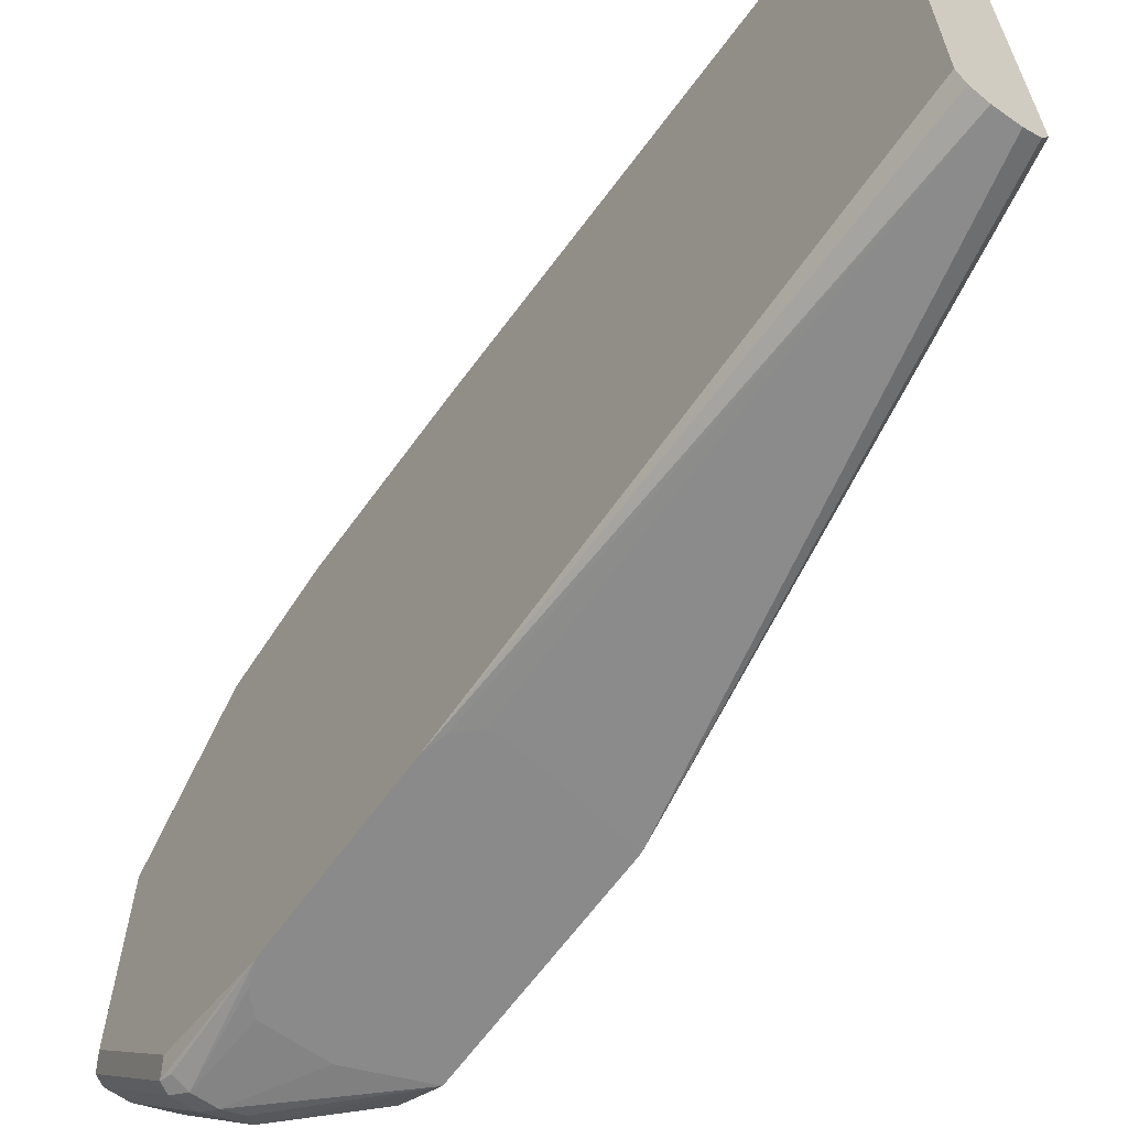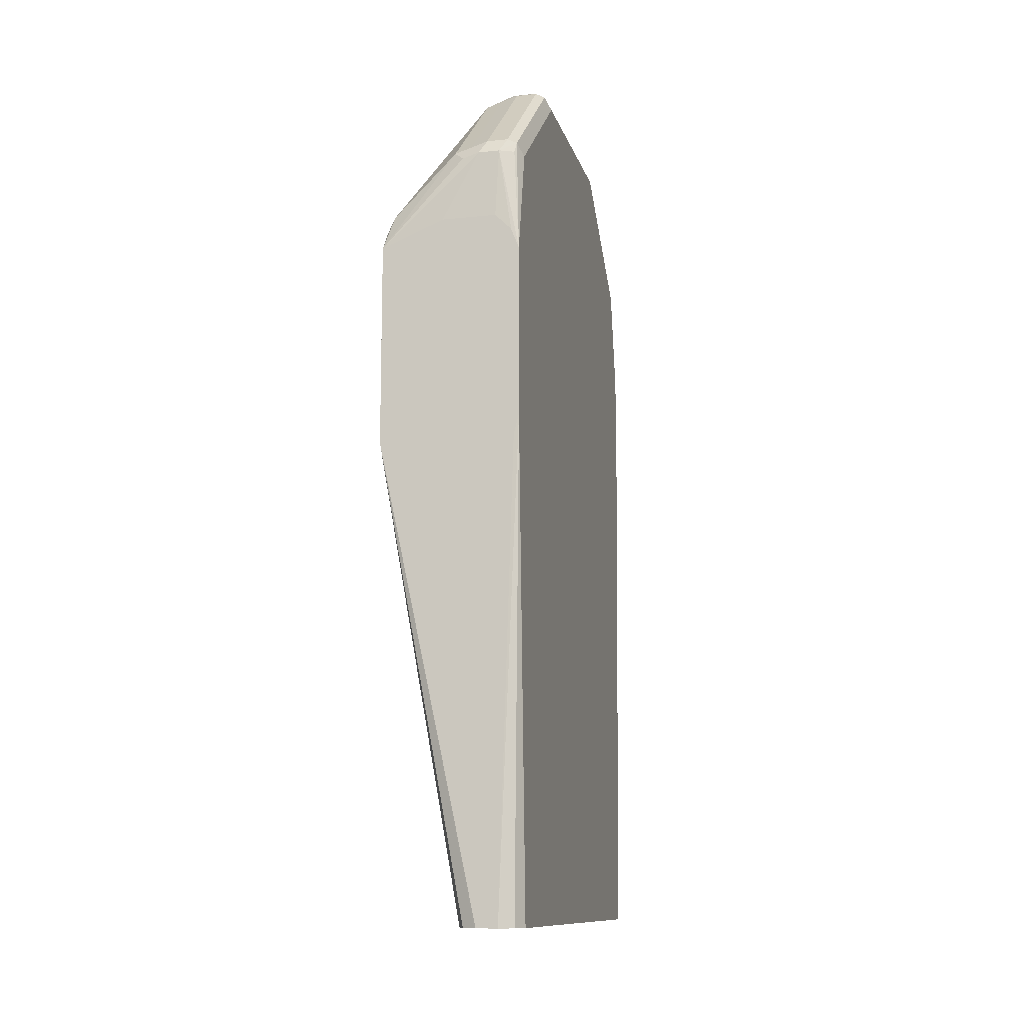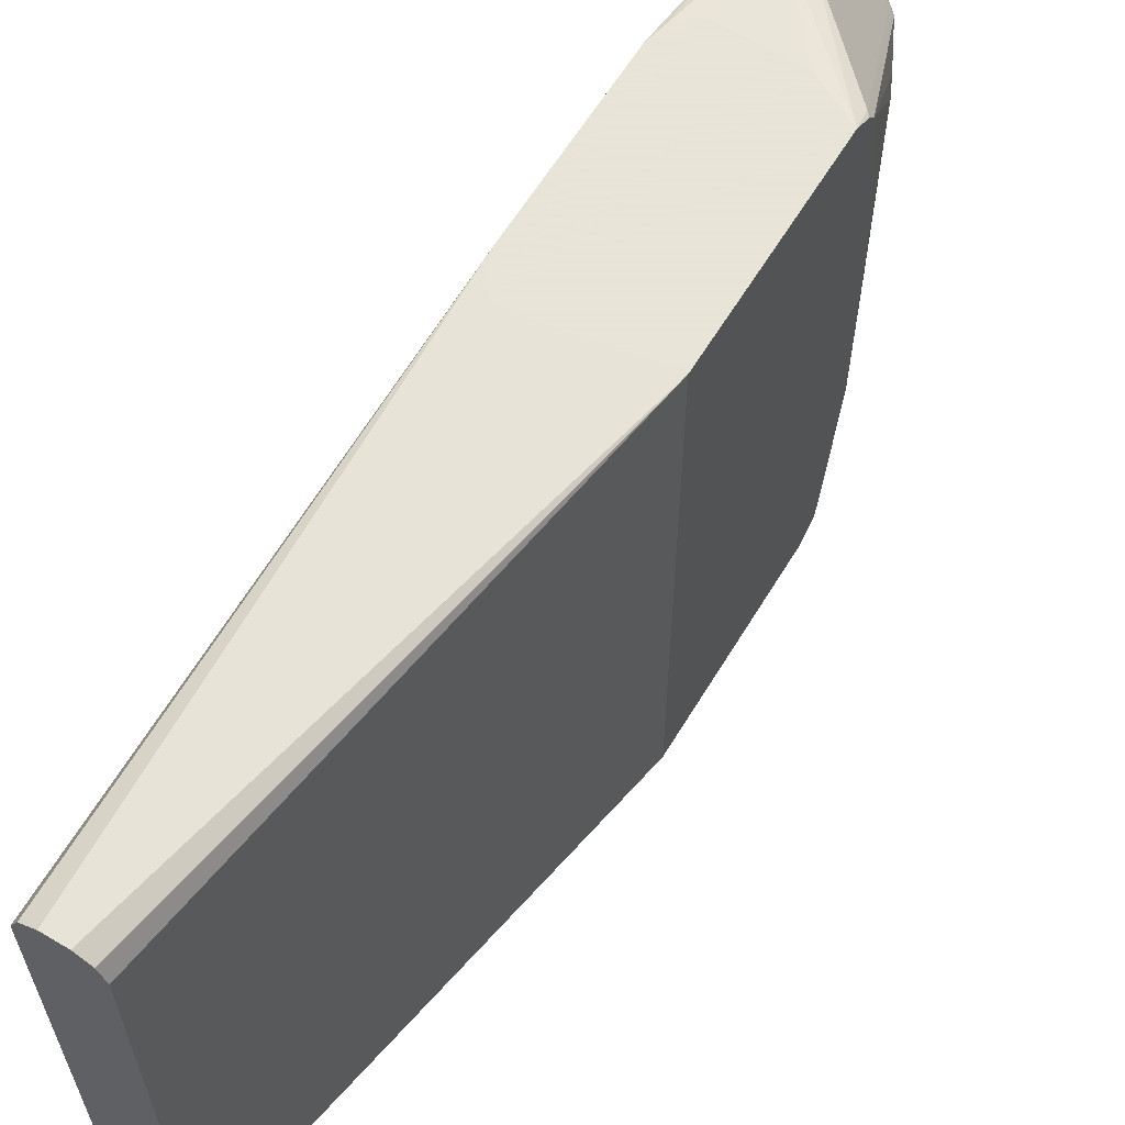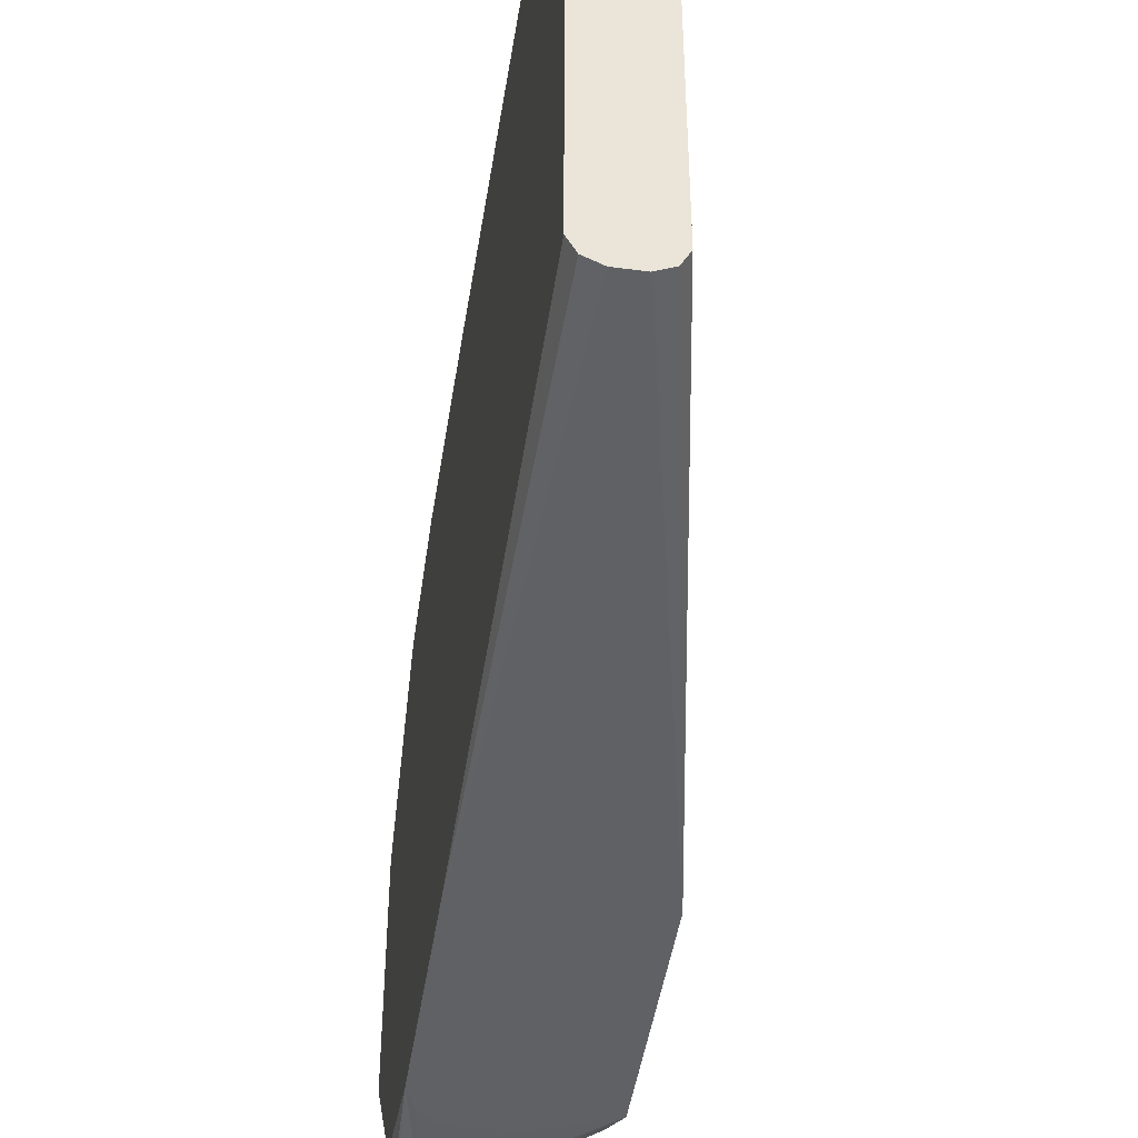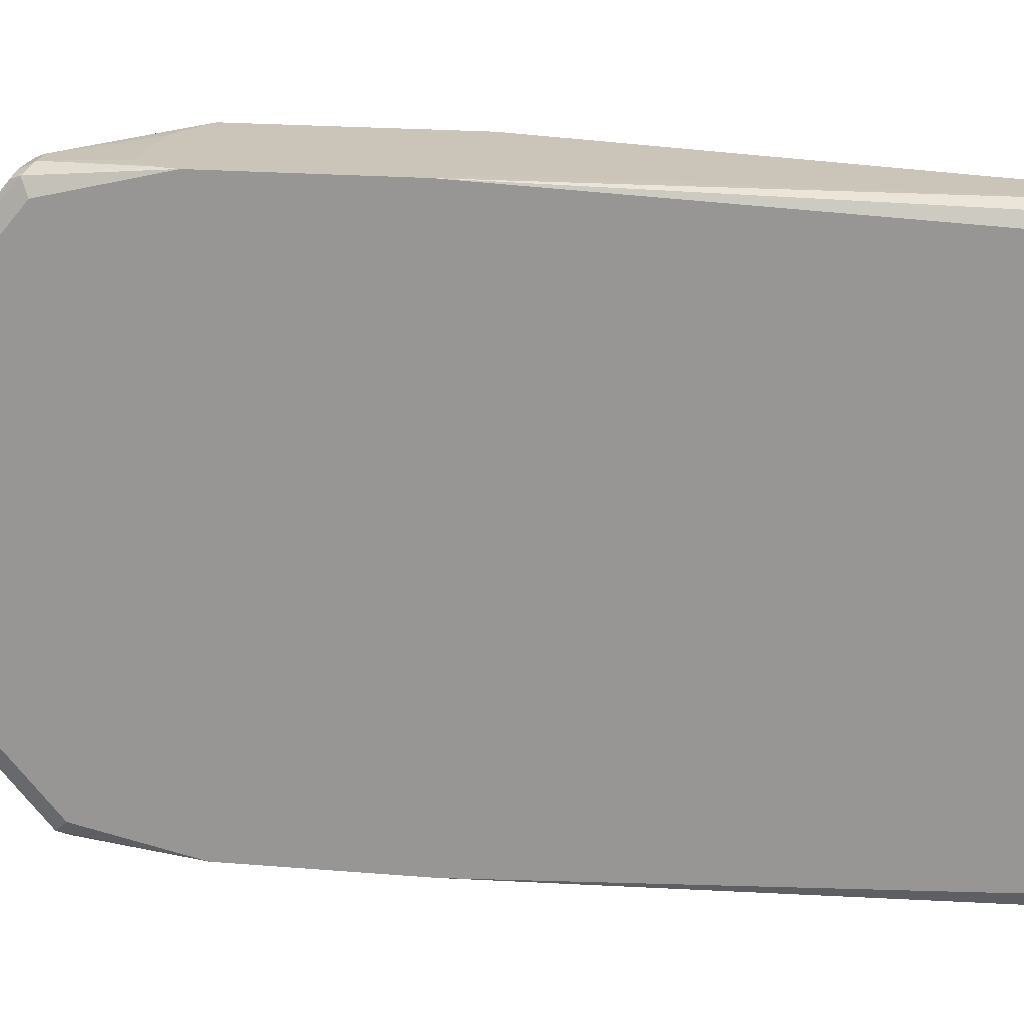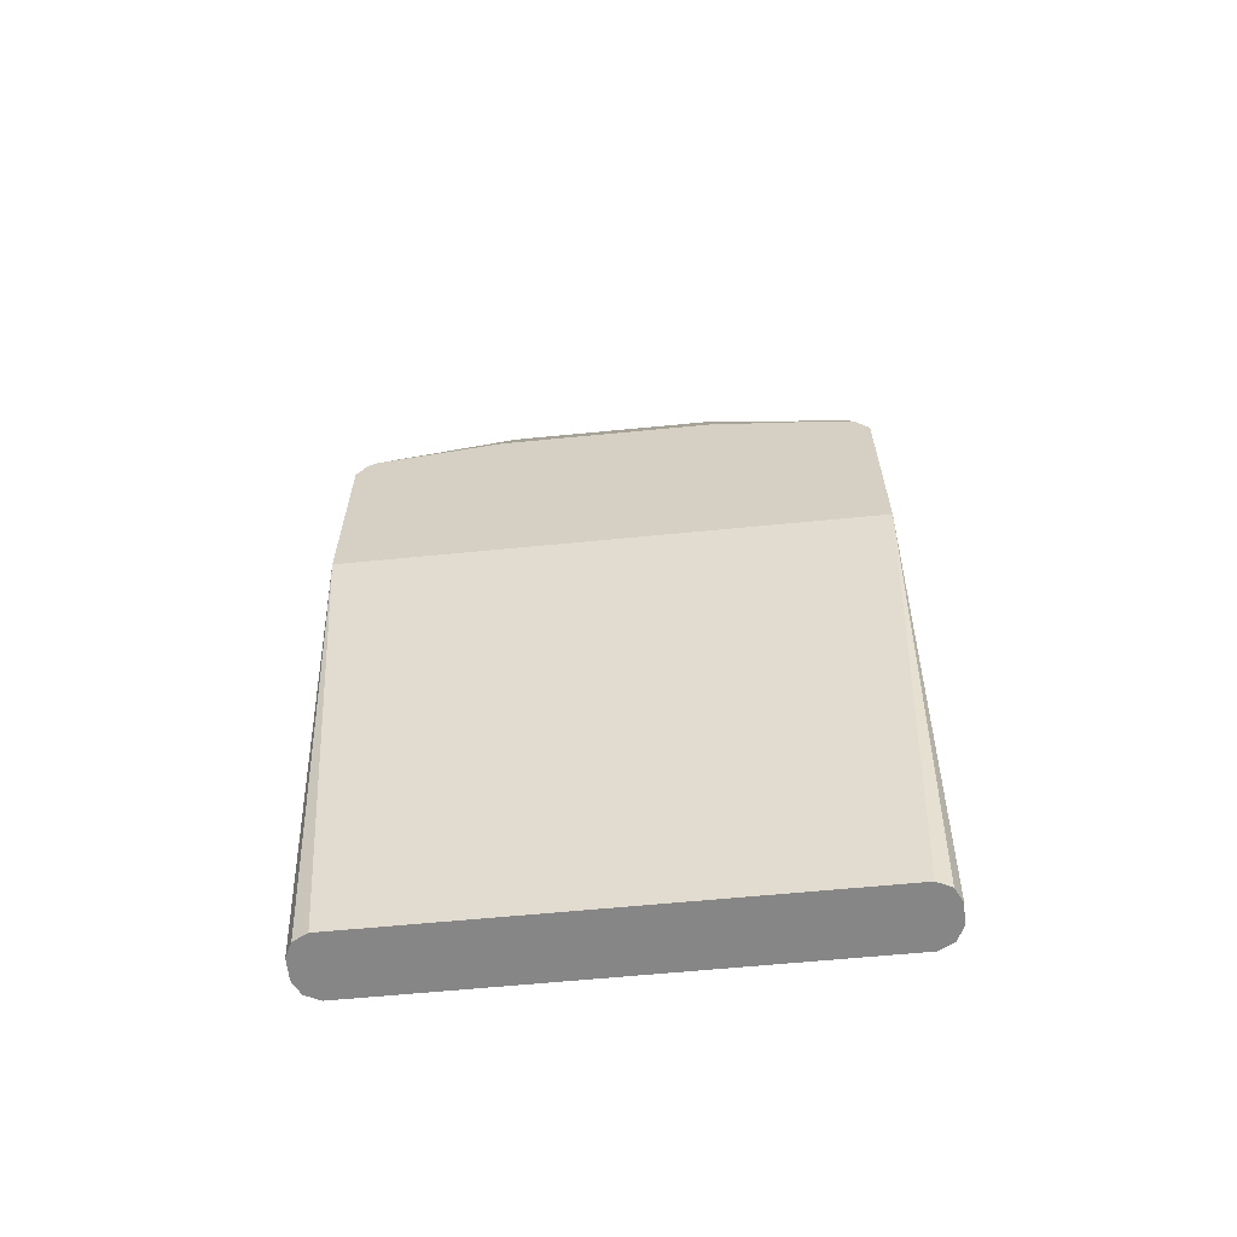
<metadata>
{"format":"obj","ext":"obj","renderer":"f3d","projection":"perspective","resolution":1024,"background":"white","views":[{"elev":-63.6,"azim":-35.7,"up":"+Z"},{"elev":-11.7,"azim":-166.1,"up":"+Y"},{"elev":61.4,"azim":31.1,"up":"+Z"},{"elev":-46.0,"azim":-8.7,"up":"+Z"},{"elev":20.4,"azim":-81.4,"up":"+Z"},{"elev":-62.2,"azim":95.7,"up":"+Y"}]}
</metadata>
<code>
v -0.2054 0.2247 0.2054
v -0.1884 0.2247 0.2054
v -0.2101 0.2294 0.2054
v -0.2029 -0.1359 0.2029
v -0.107 0.2367 0.2054
v -0.186 -0.1359 0.2029
v -0.216 0.2406 0.2054
v -0.2142 -0.1359 0.1972
v -0.2198 0.2536 0.2054
v -0.107 0.2367 -0.2053
v -0.107 0.3975 0.2054
v -0.1752 -0.1359 0.1975
v -0.1747 -0.1359 0.1972
v -0.1693 -0.1359 0.1864
v -0.1691 -0.1359 0.186
v -0.2198 -0.1359 0.186
v -0.2198 0.3889 0.2054
v -0.186 0.2246 -0.2053
v -0.107 0.3978 -0.2053
v -0.1691 -0.1359 -0.186
v -0.1698 -0.1359 -0.1873
v -0.1747 -0.1359 -0.1973
v -0.1847 -0.1359 -0.2022
v -0.186 -0.1359 -0.2029
v -0.107 0.4114 0.1979
v -0.1099 0.4143 0.1987
v -0.1776 0.4819 0.1987
v -0.186 0.4734 0.2029
v -0.1418 0.4161 0.2054
v -0.2198 -0.1359 -0.186
v -0.2162 0.4051 0.2054
v -0.2142 0.479 0.1972
v -0.2198 0.4734 0.186
v -0.2029 0.2246 -0.2053
v -0.107 0.4137 -0.1939
v -0.157 0.4179 -0.2053
v -0.186 0.4734 -0.2029
v -0.1719 0.4706 -0.2001
v -0.1635 0.479 -0.1916
v -0.1127 0.4283 -0.1916
v -0.2029 -0.1359 -0.2029
v -0.107 0.417 0.1917
v -0.107 0.417 0.1916
v -0.1606 0.5495 0.0972
v -0.1776 0.5664 0.0972
v -0.186 0.4847 0.1972
v -0.2029 0.4847 0.1972
v -0.2029 0.4734 0.2029
v -0.1595 0.4178 0.2054
v -0.2142 -0.1359 -0.1973
v -0.2198 0.2536 -0.2053
v -0.2154 0.4068 0.2054
v -0.2114 0.4861 0.1944
v -0.2142 0.5636 0.09579
v -0.2198 0.558 0.08453
v -0.2156 0.2368 -0.2053
v -0.107 0.417 -0.1804
v -0.2005 0.4179 -0.2053
v -0.2029 0.4734 -0.2029
v -0.1916 0.4847 -0.1973
v -0.1776 0.4819 -0.1944
v -0.1635 0.5636 -0.09017
v -0.1466 0.5298 -0.09017
v -0.1353 0.5072 -0.08454
v -0.2034 -0.1359 -0.2027
v -0.2157 0.237 -0.2053
v -0.107 0.4339 0.09012
v -0.1353 0.5072 0.08453
v -0.1409 0.5185 0.09016
v -0.1578 0.5523 0.09016
v -0.1747 0.5692 0.09016
v -0.186 0.5749 0.08453
v -0.186 0.5692 0.09579
v -0.2029 0.5692 0.09579
v -0.2029 0.4178 0.2054
v -0.2198 0.3889 -0.2053
v -0.2114 0.5707 0.09297
v -0.2142 0.5692 0.08453
v -0.2156 0.5664 -0.09298
v -0.2198 0.558 -0.08454
v -0.107 0.4339 -0.07895
v -0.2136 0.405 -0.2053
v -0.2142 0.4734 -0.1973
v -0.2156 0.4819 -0.1944
v -0.2085 0.4847 -0.1973
v -0.1916 0.5692 -0.0958
v -0.1776 0.5664 -0.09298
v -0.186 0.5749 -0.08454
v -0.1635 0.5636 0.07891
v -0.1409 0.5185 -0.07887
v -0.2029 0.5749 0.08453
v -0.2198 0.4734 -0.186
v -0.2029 0.5749 -0.08454
v -0.2142 0.5692 -0.08454
v -0.2085 0.5692 -0.0958
f 41 65 51
f 43 70 44
f 41 51 66
f 41 66 56
f 43 67 68
f 40 64 57
f 43 68 69
f 43 69 70
f 44 70 71
f 47 74 77
f 45 71 72
f 45 72 73
f 46 73 74
f 46 74 47
f 47 77 53
f 48 52 75
f 50 51 65
f 40 63 64
f 54 77 55
f 44 71 45
f 40 62 63
f 32 53 77
f 39 87 62
f 55 77 78
f 28 75 49
f 28 49 29
f 30 51 50
f 31 52 48
f 31 48 32
f 32 48 53
f 32 77 54
f 32 54 55
f 39 62 40
f 32 55 33
f 35 40 57
f 36 58 59
f 36 59 37
f 37 59 85
f 37 85 60
f 37 60 61
f 37 61 38
f 38 61 39
f 39 61 87
f 34 41 56
f 55 78 79
f 77 93 94
f 57 64 81
f 72 93 91
f 72 91 77
f 72 77 73
f 73 77 74
f 76 92 84
f 76 84 83
f 77 91 93
f 77 94 78
f 78 94 79
f 79 94 93
f 79 93 95
f 79 95 85
f 79 85 84
f 79 84 92
f 79 92 80
f 86 95 93
f 86 93 88
f 86 88 87
f 28 48 75
f 72 88 93
f 70 89 71
f 69 89 70
f 64 67 81
f 58 82 59
f 59 82 76
f 59 76 83
f 59 83 84
f 59 84 85
f 60 85 95
f 60 95 86
f 60 86 87
f 60 87 61
f 55 79 80
f 62 87 88
f 62 72 71
f 62 71 89
f 62 89 69
f 62 69 90
f 62 90 64
f 62 64 63
f 64 90 69
f 64 69 68
f 64 68 67
f 62 88 72
f 27 48 28
f 47 53 48
f 27 46 47
f 4 21 20
f 4 20 15
f 4 15 14
f 4 14 13
f 4 13 12
f 4 12 6
f 4 7 9
f 4 9 8
f 5 10 19
f 5 19 35
f 5 35 57
f 5 57 81
f 5 81 67
f 5 67 43
f 5 43 42
f 5 42 25
f 5 25 11
f 5 6 12
f 5 12 13
f 4 22 21
f 4 23 22
f 4 24 23
f 4 41 24
f 1 2 5
f 1 5 11
f 1 11 29
f 1 29 49
f 1 49 75
f 1 75 52
f 1 52 31
f 1 31 17
f 1 17 9
f 5 13 14
f 1 9 7
f 1 3 4
f 1 4 6
f 1 6 2
f 2 6 5
f 3 7 4
f 4 8 16
f 4 30 50
f 4 50 65
f 4 65 41
f 1 7 3
f 5 14 15
f 4 16 30
f 5 20 10
f 11 25 26
f 11 26 27
f 11 27 28
f 11 28 29
f 17 31 32
f 17 32 33
f 18 24 41
f 18 41 34
f 19 36 37
f 10 24 18
f 19 37 38
f 19 40 35
f 25 42 26
f 26 42 43
f 26 43 44
f 26 44 45
f 26 45 27
f 27 45 73
f 27 73 46
f 5 15 20
f 19 39 40
f 10 23 24
f 19 38 39
f 10 21 22
f 8 9 16
f 10 22 23
f 9 17 33
f 27 47 48
f 9 33 55
f 9 55 80
f 9 92 76
f 9 76 51
f 9 51 30
f 9 30 16
f 9 80 92
f 10 34 56
f 10 56 66
f 10 66 51
f 10 51 76
f 10 76 82
f 10 82 58
f 10 58 36
f 10 18 34
f 10 36 19
f 10 20 21

</code>
